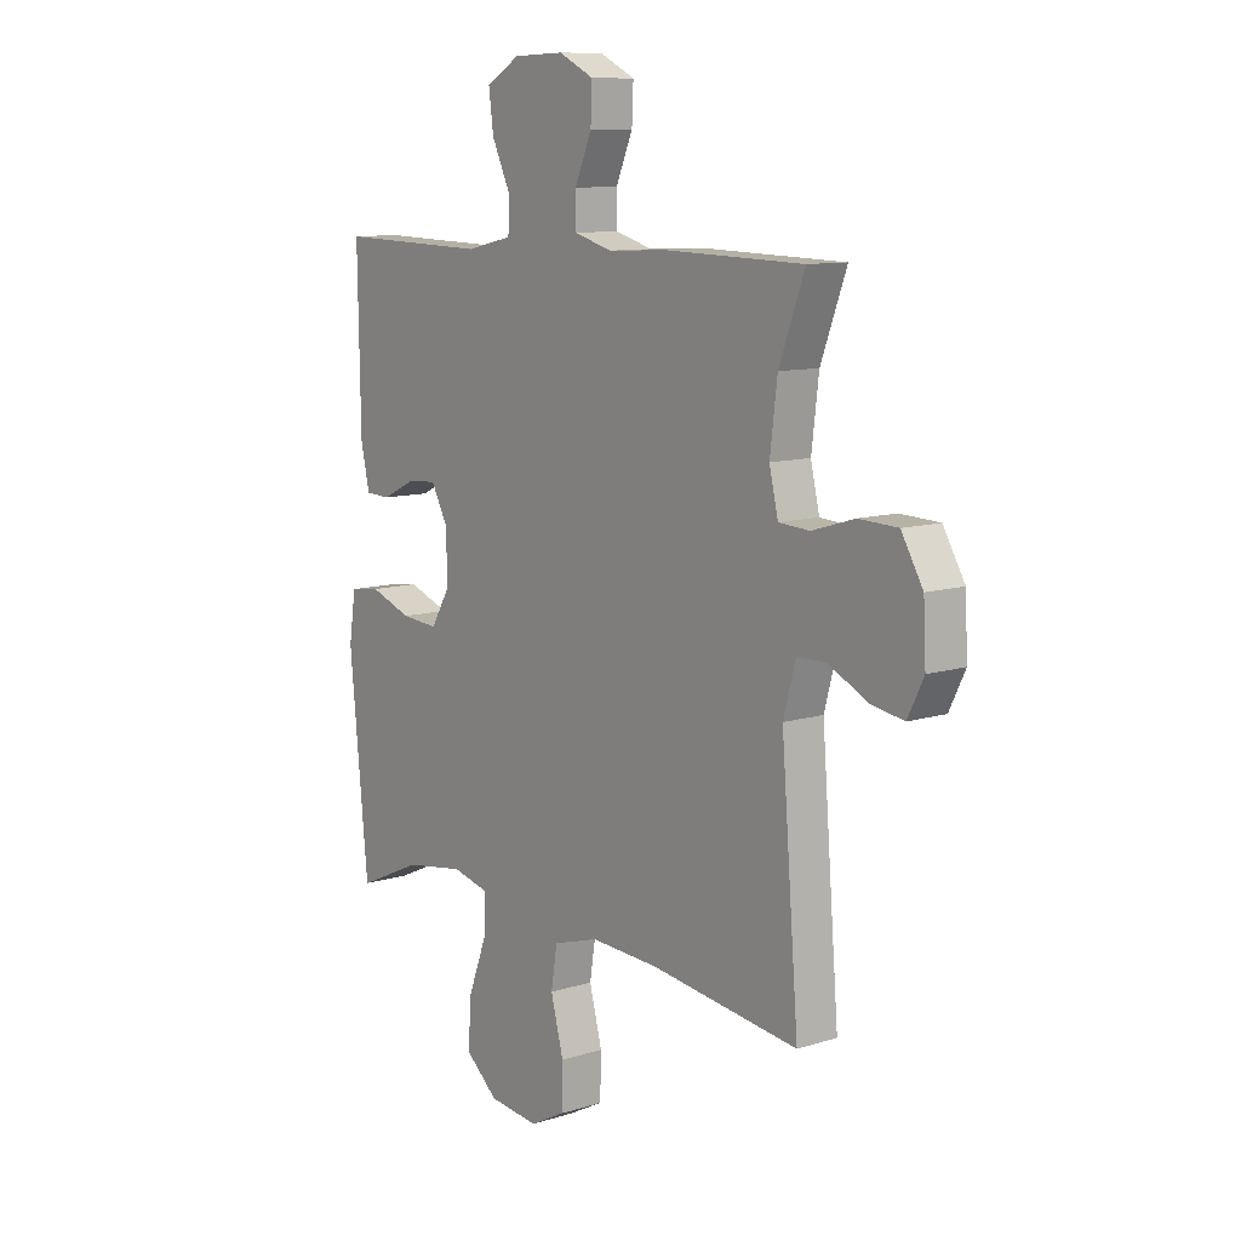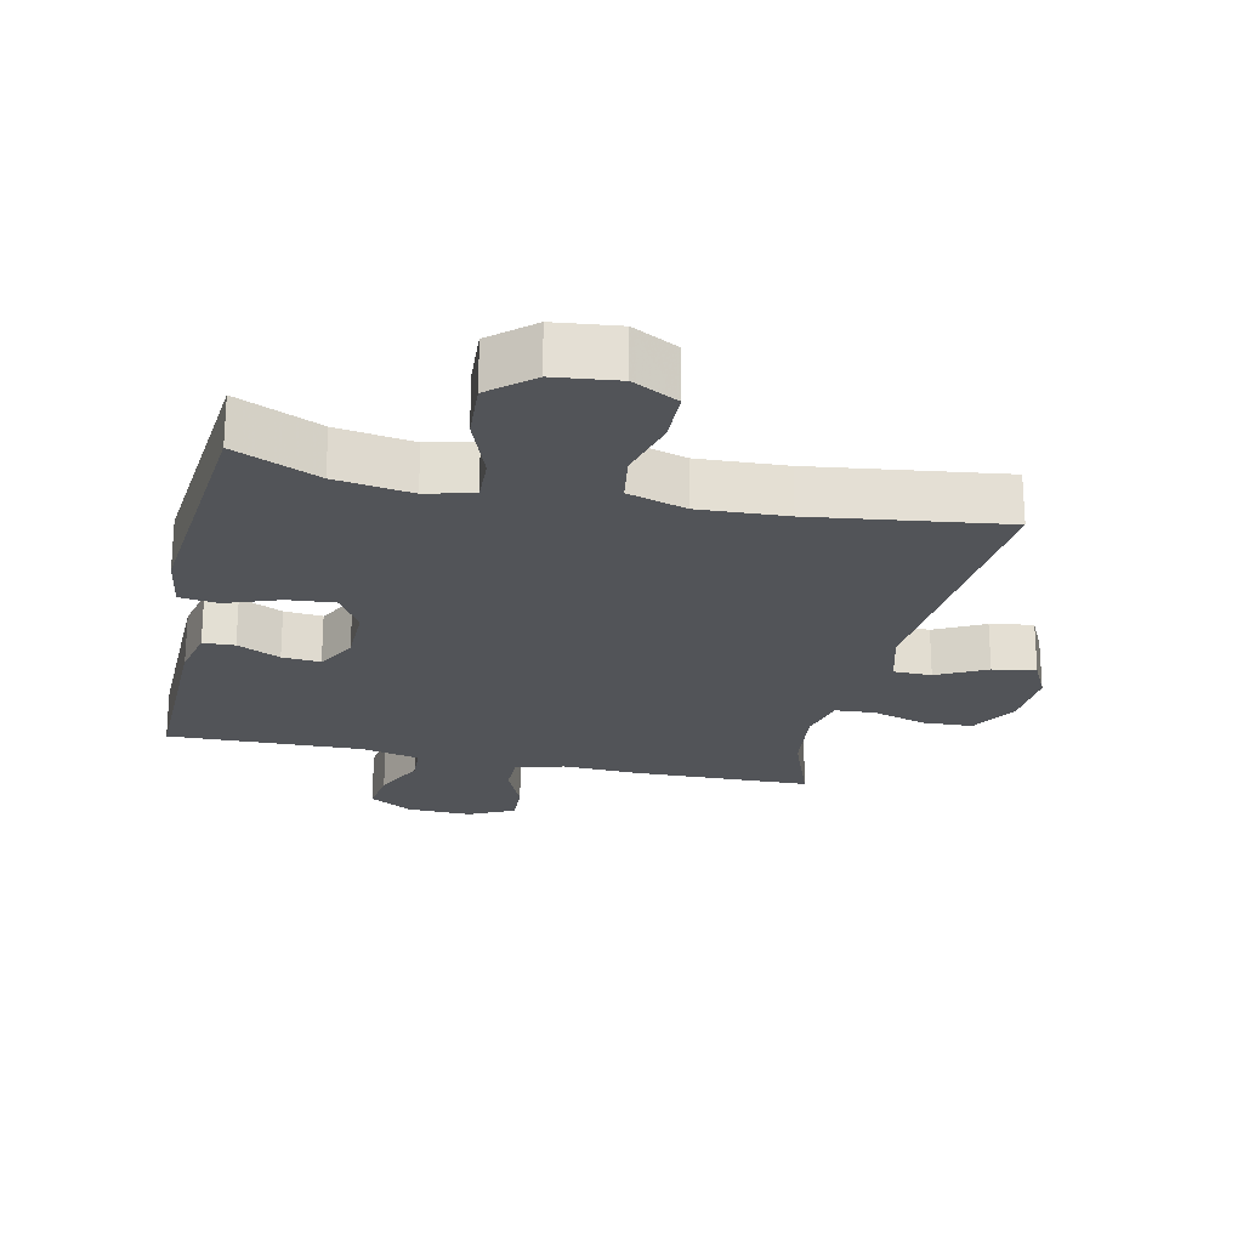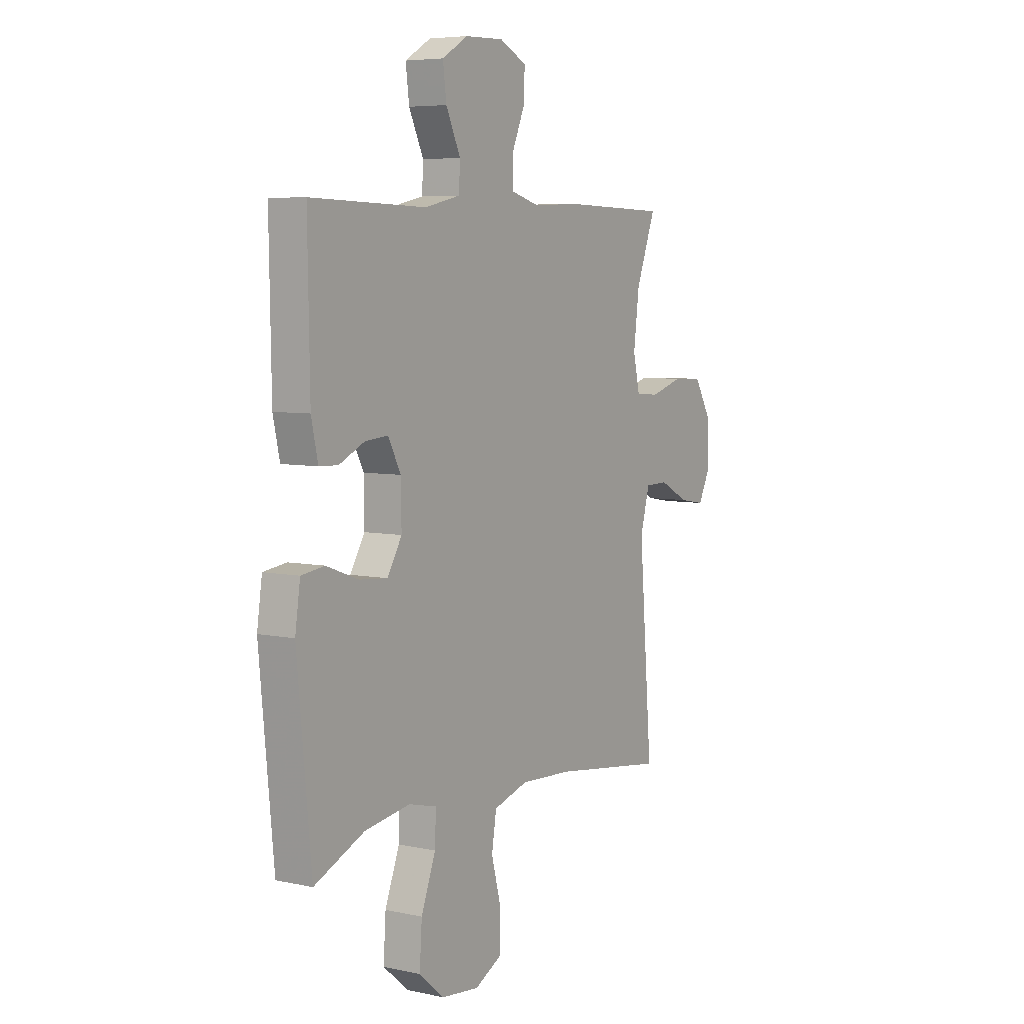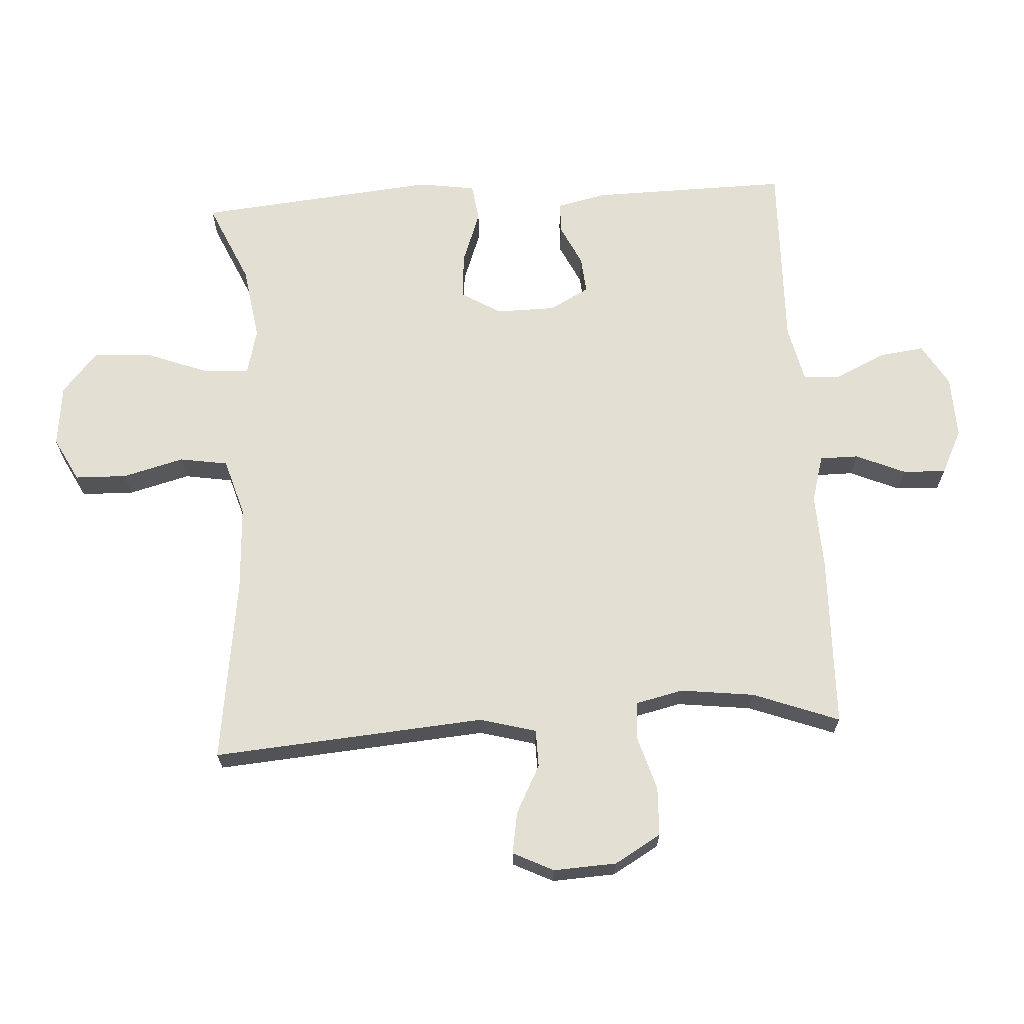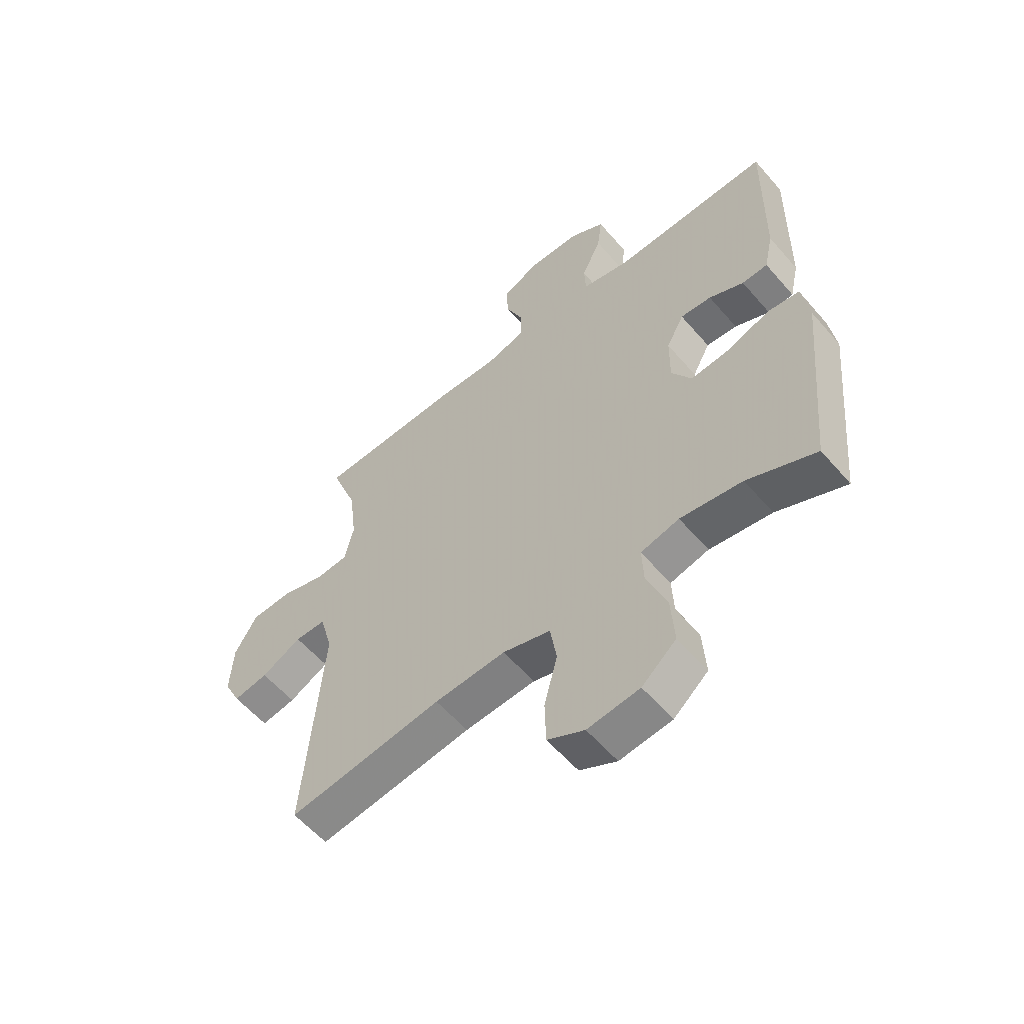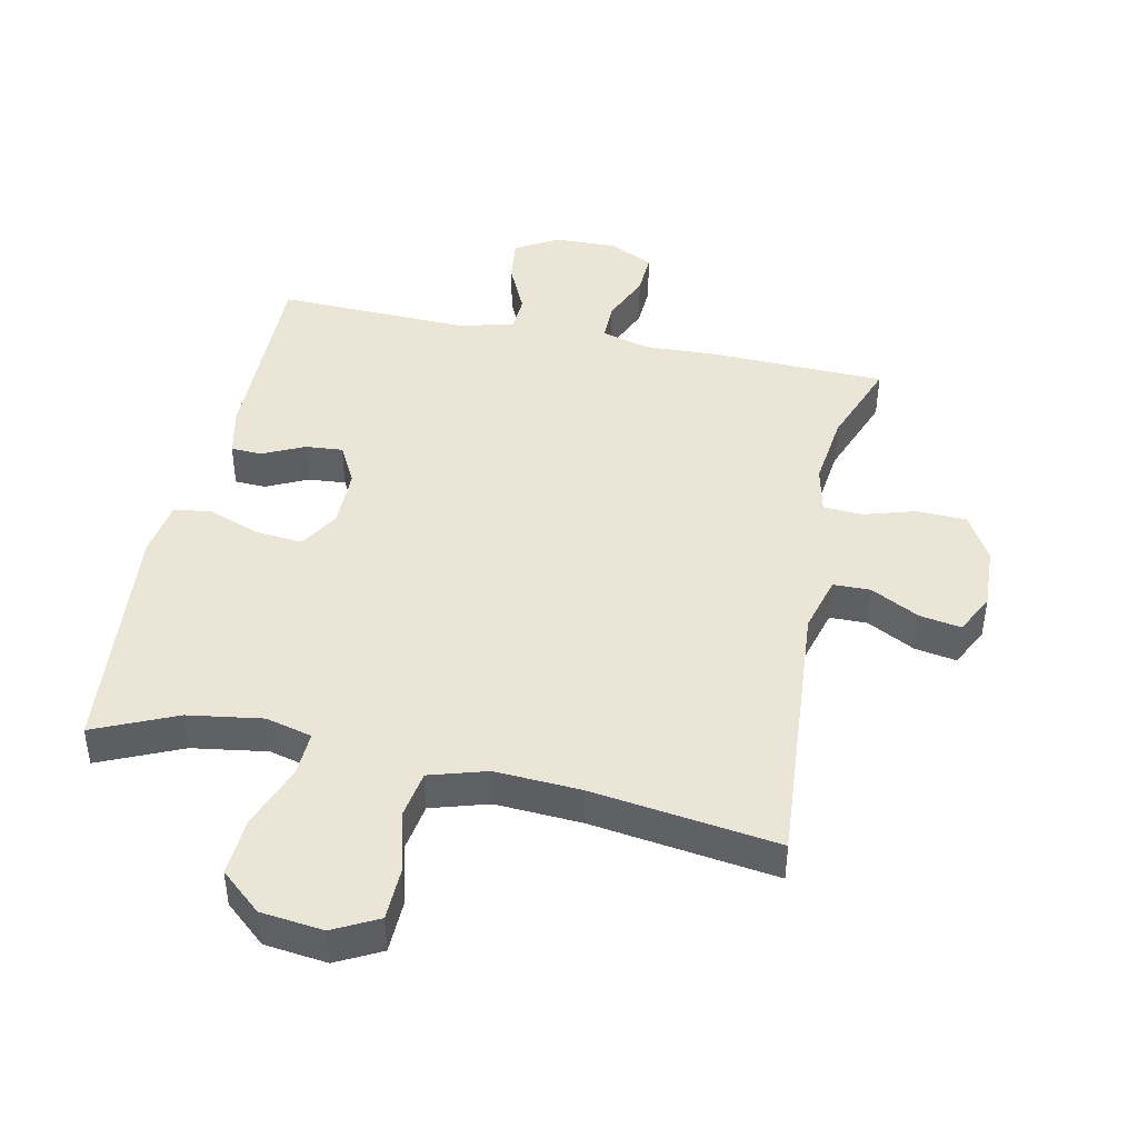
<metadata>
{"format":"obj","ext":"obj","renderer":"f3d","projection":"perspective","resolution":1024,"background":"white","views":[{"elev":10.3,"azim":-128.4,"up":"+Z"},{"elev":-22.8,"azim":167.5,"up":"+Y"},{"elev":6.1,"azim":122.8,"up":"+Z"},{"elev":67.0,"azim":-93.4,"up":"+Y"},{"elev":-58.0,"azim":40.4,"up":"+Z"},{"elev":44.2,"azim":-167.9,"up":"+Y"}]}
</metadata>
<code>
v -0.5 0.07 -0.5
v -0.466 0.07 -0.077
v -0.49 0.07 0.011
v -0.548 0.07 0.012
v -0.623 0.07 -0.027
v -0.688 0.07 -0.038
v -0.719 0.07 0.025
v -0.714 0.07 0.123
v -0.672 0.07 0.195
v -0.596 0.07 0.198
v -0.513 0.07 0.173
v -0.453 0.07 0.177
v -0.436 0.07 0.251
v -0.45 0.07 0.366
v -0.5 0.07 0.5
v -0.23 0.07 0.507
v -0.113 0.07 0.502
v -0.039 0.07 0.523
v -0.039 0.07 0.583
v -0.072 0.07 0.66
v -0.075 0.07 0.727
v -0.006 0.07 0.761
v 0.092 0.07 0.758
v 0.158 0.07 0.719
v 0.149 0.07 0.649
v 0.112 0.07 0.57
v 0.115 0.07 0.512
v 0.205 0.07 0.492
v 0.5 0.07 0.5
v 0.495 0.07 0.193
v 0.478 0.07 0.116
v 0.43 0.07 0.114
v 0.365 0.07 0.145
v 0.307 0.07 0.15
v 0.274 0.07 0.088
v 0.273 0.07 -0.004
v 0.31 0.07 -0.066
v 0.382 0.07 -0.06
v 0.464 0.07 -0.03
v 0.523 0.07 -0.038
v 0.536 0.07 -0.127
v 0.5 0.07 -0.5
v 0.372 0.07 -0.443
v 0.256 0.07 -0.425
v 0.184 0.07 -0.443
v 0.187 0.07 -0.513
v 0.224 0.07 -0.611
v 0.23 0.07 -0.702
v 0.166 0.07 -0.757
v 0.069 0.07 -0.768
v 0 0.07 -0.732
v -0.002 0.07 -0.651
v 0.023 0.07 -0.556
v 0.011 0.07 -0.481
v -0.078 0.07 -0.454
v -0.211 0.07 -0.461
v -0.5 0 -0.5
v -0.466 0 -0.077
v -0.49 0 0.011
v -0.548 0 0.012
v -0.623 0 -0.027
v -0.688 0 -0.038
v -0.719 0 0.025
v -0.714 0 0.123
v -0.672 0 0.195
v -0.596 0 0.198
v -0.513 0 0.173
v -0.453 0 0.177
v -0.436 0 0.251
v -0.45 0 0.366
v -0.5 0 0.5
v -0.23 0 0.507
v -0.113 0 0.502
v -0.039 0 0.523
v -0.039 0 0.583
v -0.072 0 0.66
v -0.075 0 0.727
v -0.006 0 0.761
v 0.092 0 0.758
v 0.158 0 0.719
v 0.149 0 0.649
v 0.112 0 0.57
v 0.115 0 0.512
v 0.205 0 0.492
v 0.5 0 0.5
v 0.495 0 0.193
v 0.478 0 0.116
v 0.43 0 0.114
v 0.365 0 0.145
v 0.307 0 0.15
v 0.274 0 0.088
v 0.273 0 -0.004
v 0.31 0 -0.066
v 0.382 0 -0.06
v 0.464 0 -0.03
v 0.523 0 -0.038
v 0.536 0 -0.127
v 0.5 0 -0.5
v 0.372 0 -0.443
v 0.256 0 -0.425
v 0.184 0 -0.443
v 0.187 0 -0.513
v 0.224 0 -0.611
v 0.23 0 -0.702
v 0.166 0 -0.757
v 0.069 0 -0.768
v 0 0 -0.732
v -0.002 0 -0.651
v 0.023 0 -0.556
v 0.011 0 -0.481
v -0.078 0 -0.454
v -0.211 0 -0.461
f 50 51 52 53
f 50 53 54
f 49 50 54
f 46 47 48 49
f 45 46 49 54
f 44 45 54 55
f 40 41 42 43
f 38 39 40 43
f 37 38 43 44
f 36 37 44 55
f 30 31 32 33
f 28 29 30 33
f 27 28 33 34
f 23 24 25 26
f 23 26 27
f 22 23 27
f 19 20 21 22
f 18 19 22 27
f 17 18 27 34
f 14 15 16 17
f 13 14 17 34
f 8 9 10 11
f 8 11 12
f 7 8 12
f 4 5 6 7
f 3 4 7 12
f 2 3 12 13
f 56 1 2 13
f 35 36 55 56
f 13 34 35 56
f 109 108 107 106
f 110 109 106
f 110 106 105
f 105 104 103 102
f 110 105 102 101
f 111 110 101 100
f 99 98 97 96
f 99 96 95 94
f 100 99 94 93
f 111 100 93 92
f 89 88 87 86
f 89 86 85 84
f 90 89 84 83
f 82 81 80 79
f 83 82 79
f 83 79 78
f 78 77 76 75
f 83 78 75 74
f 90 83 74 73
f 73 72 71 70
f 90 73 70 69
f 67 66 65 64
f 68 67 64
f 68 64 63
f 63 62 61 60
f 68 63 60 59
f 69 68 59 58
f 69 58 57 112
f 112 111 92 91
f 112 91 90 69
f 1 57 58 2
f 2 58 59 3
f 3 59 60 4
f 4 60 61 5
f 5 61 62 6
f 6 62 63 7
f 7 63 64 8
f 8 64 65 9
f 9 65 66 10
f 10 66 67 11
f 11 67 68 12
f 12 68 69 13
f 13 69 70 14
f 14 70 71 15
f 15 71 72 16
f 16 72 73 17
f 17 73 74 18
f 18 74 75 19
f 19 75 76 20
f 20 76 77 21
f 21 77 78 22
f 22 78 79 23
f 23 79 80 24
f 24 80 81 25
f 25 81 82 26
f 26 82 83 27
f 27 83 84 28
f 28 84 85 29
f 29 85 86 30
f 30 86 87 31
f 31 87 88 32
f 32 88 89 33
f 33 89 90 34
f 34 90 91 35
f 35 91 92 36
f 36 92 93 37
f 37 93 94 38
f 38 94 95 39
f 39 95 96 40
f 40 96 97 41
f 41 97 98 42
f 42 98 99 43
f 43 99 100 44
f 44 100 101 45
f 45 101 102 46
f 46 102 103 47
f 47 103 104 48
f 48 104 105 49
f 49 105 106 50
f 50 106 107 51
f 51 107 108 52
f 52 108 109 53
f 53 109 110 54
f 54 110 111 55
f 55 111 112 56
f 56 112 57 1

</code>
